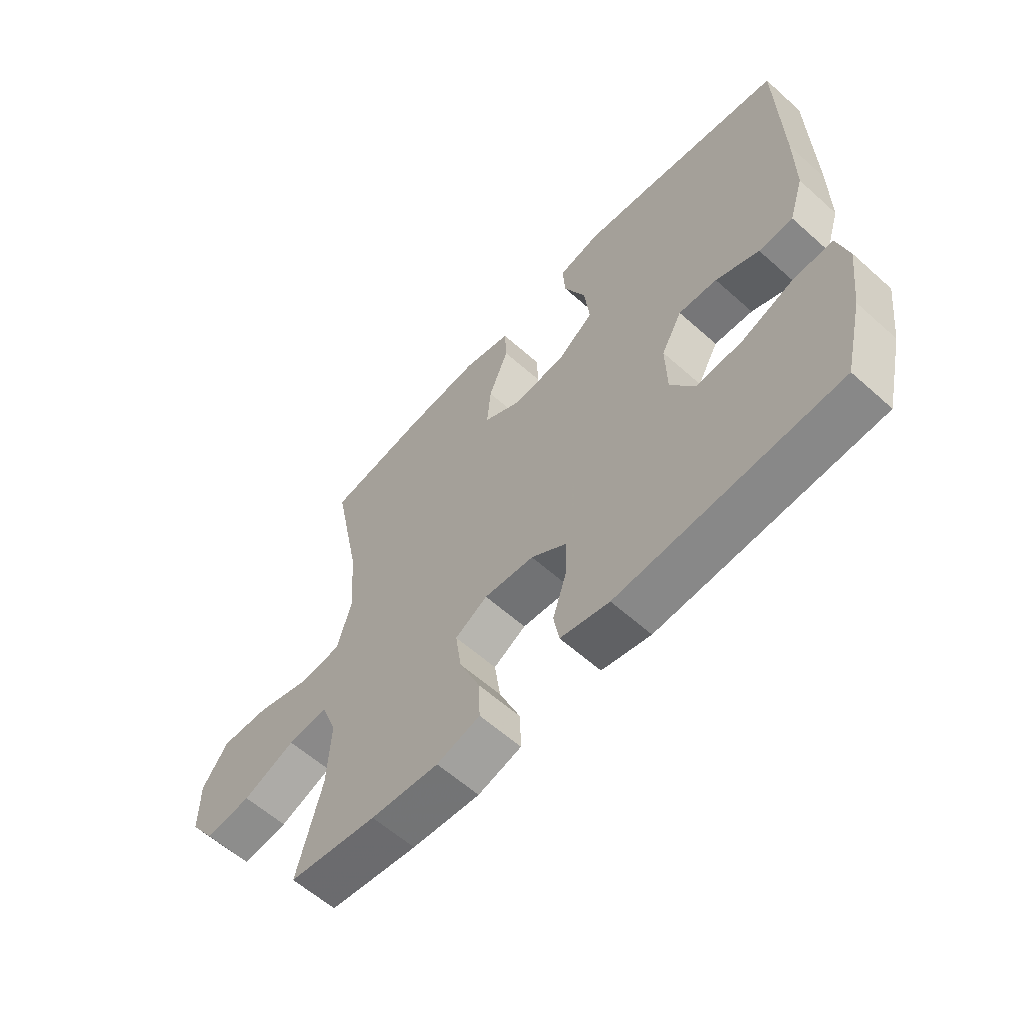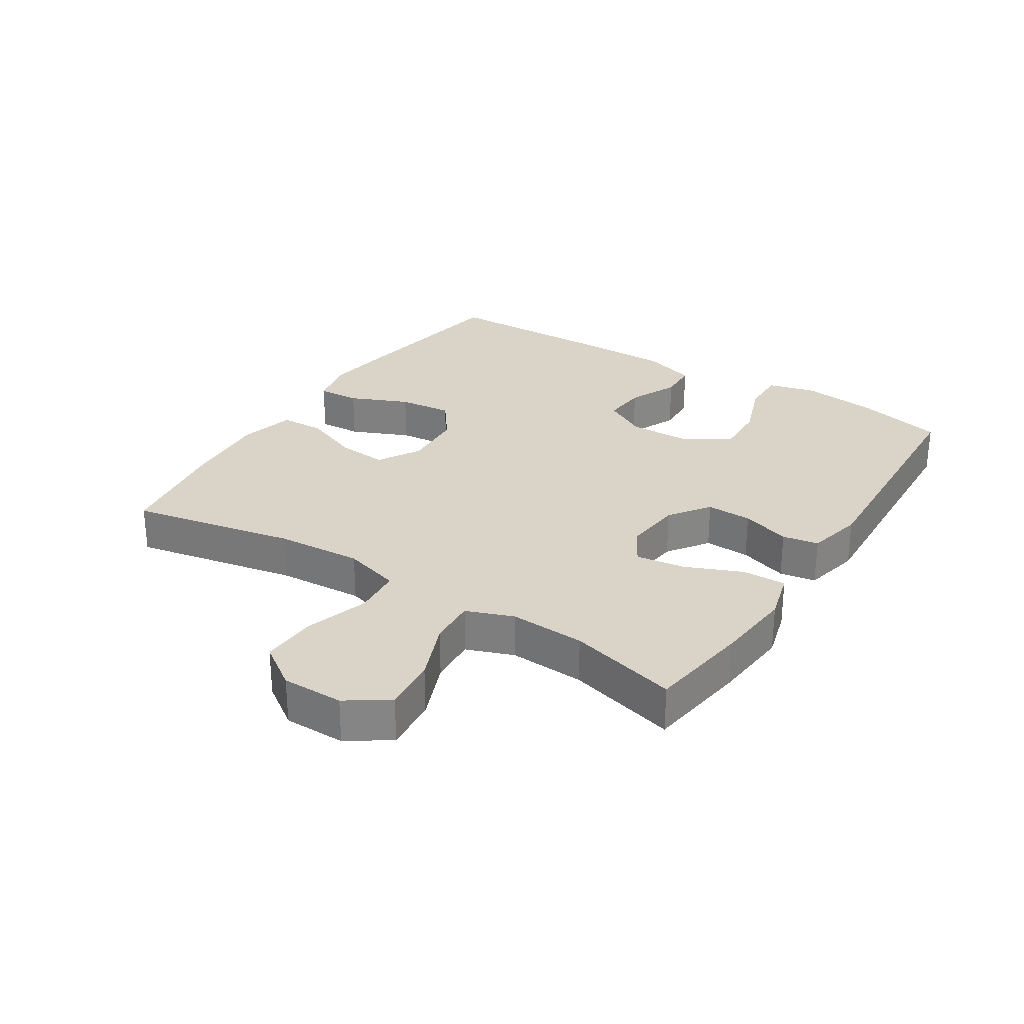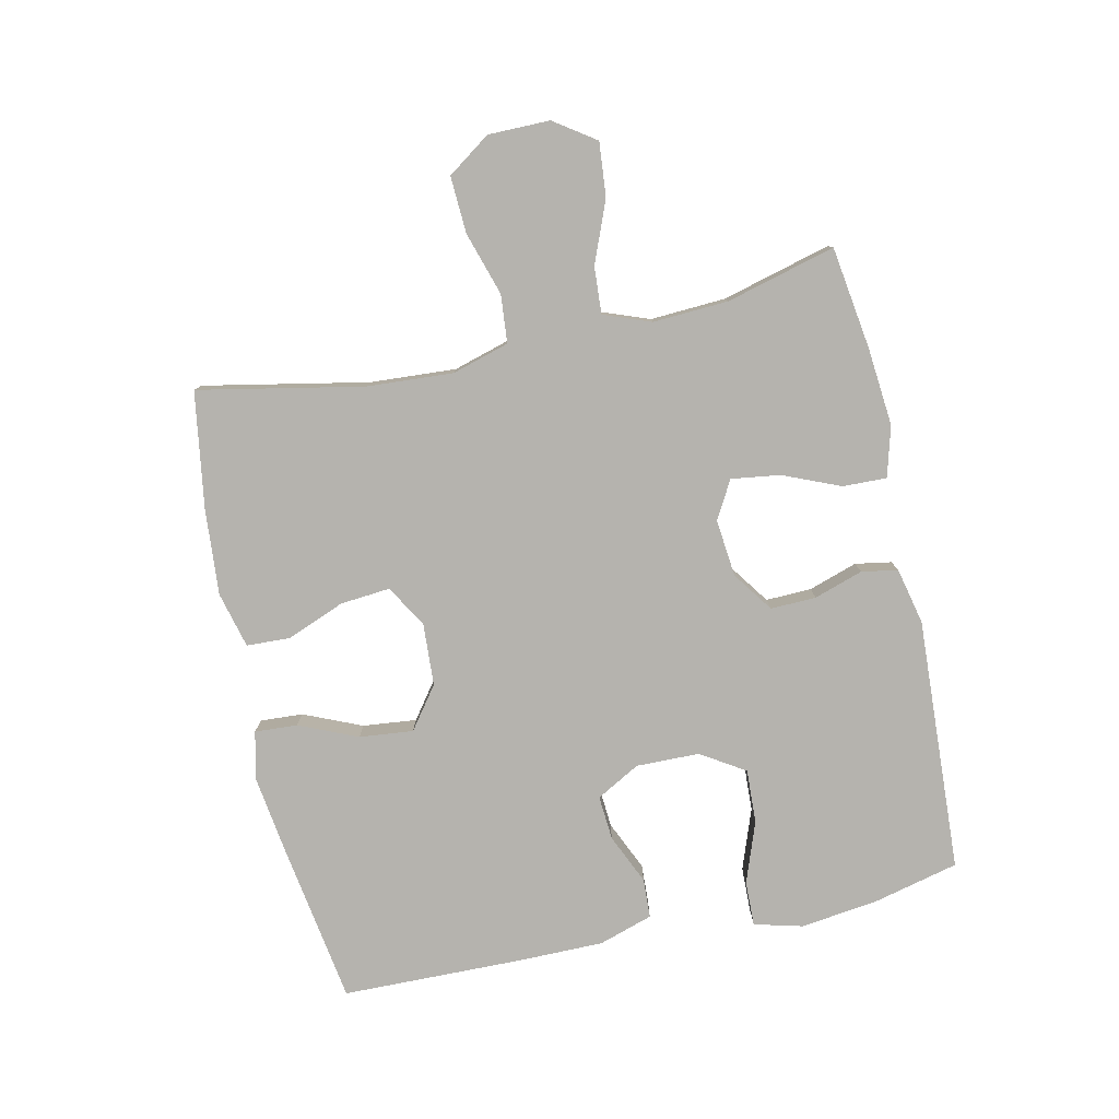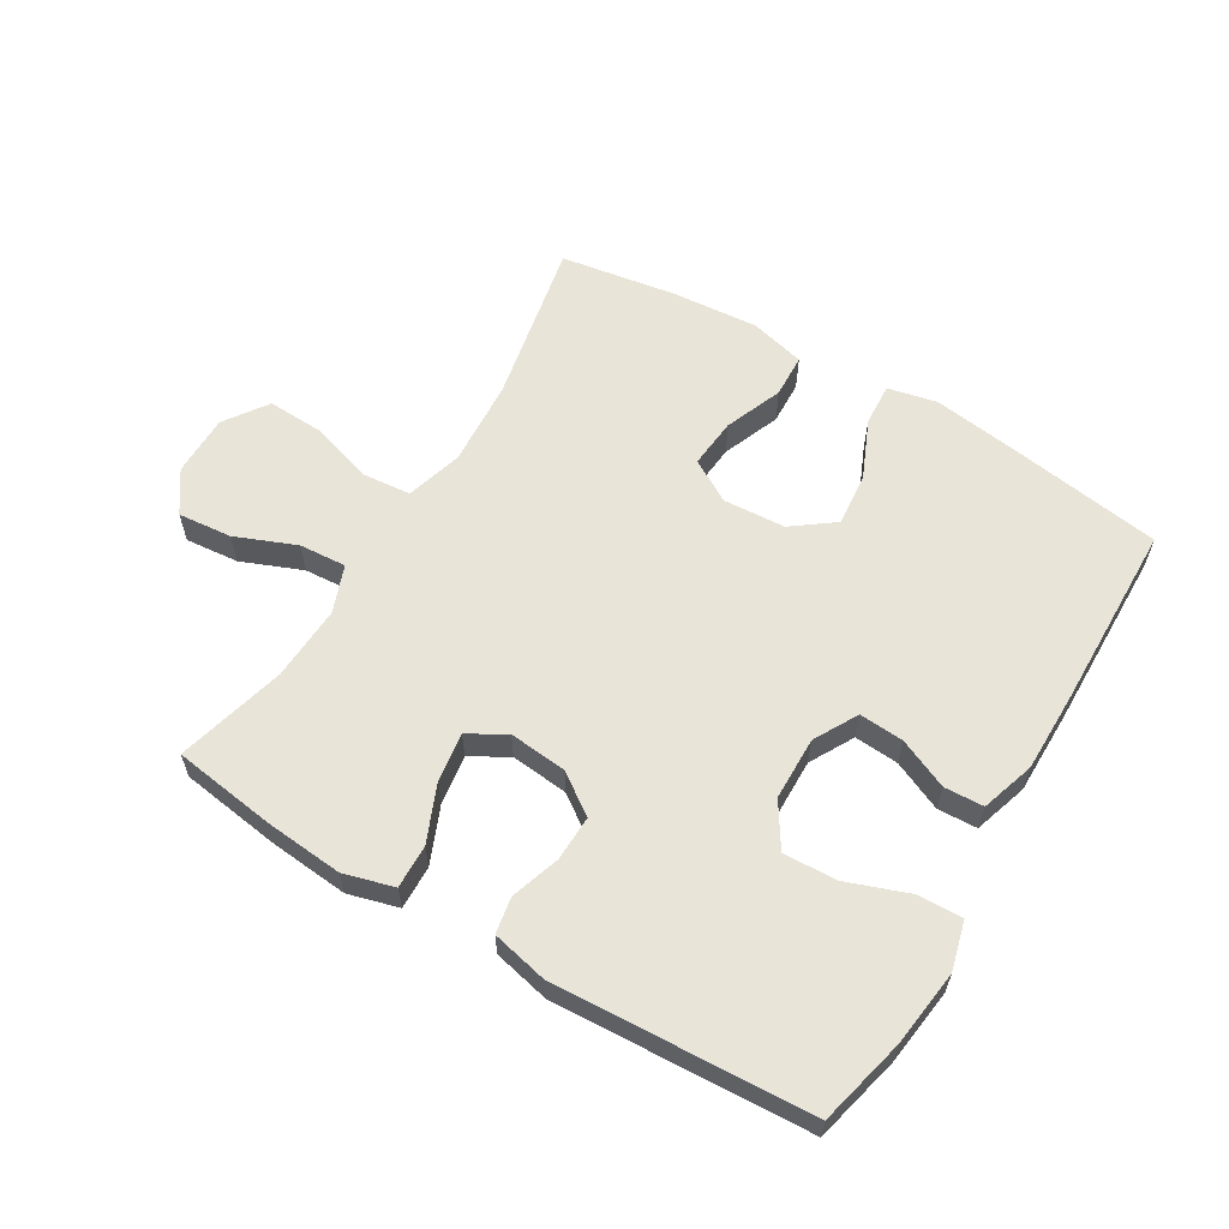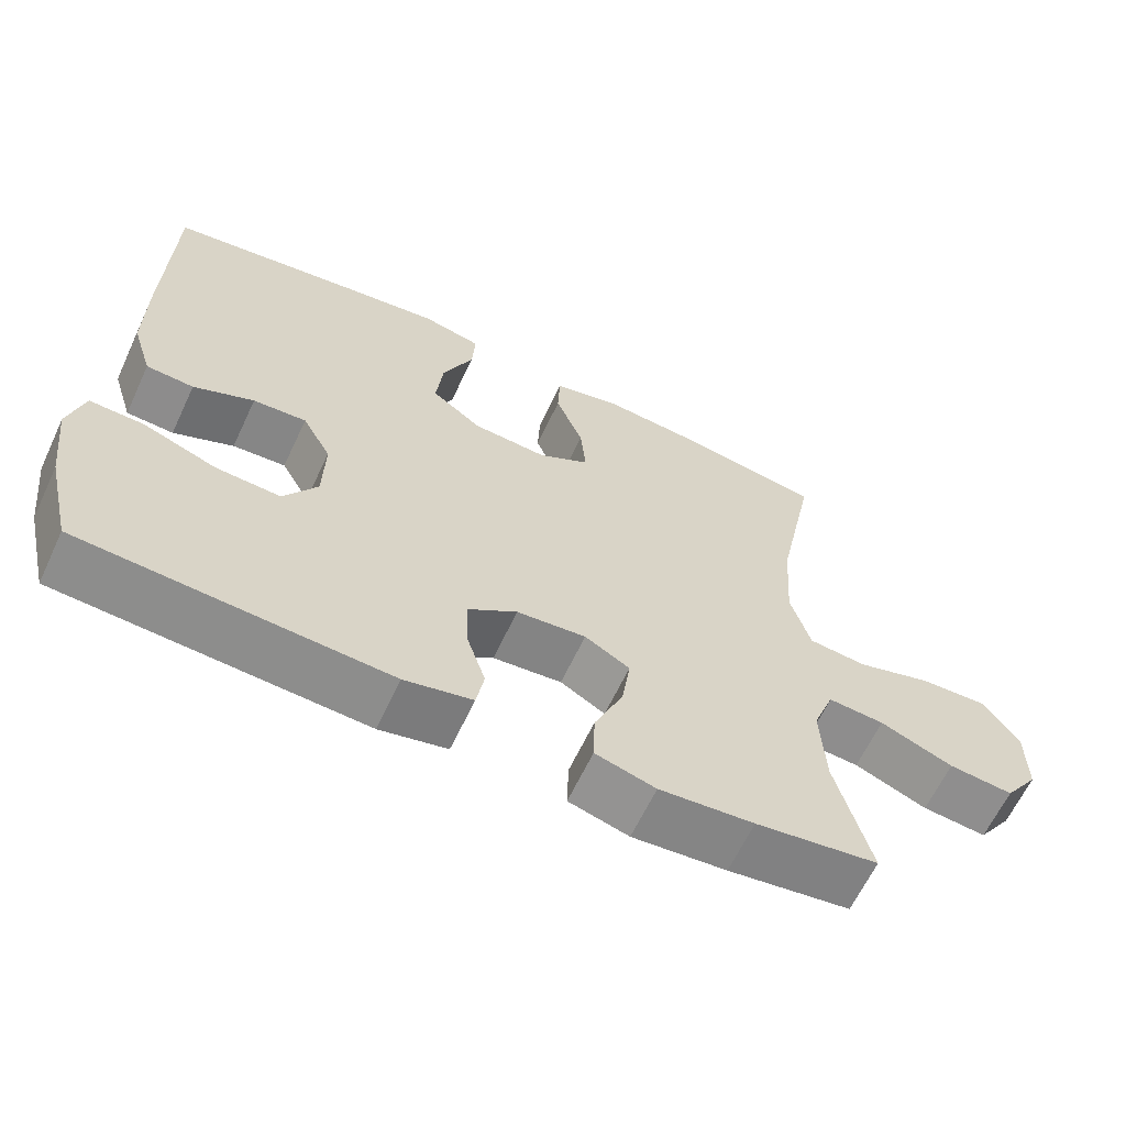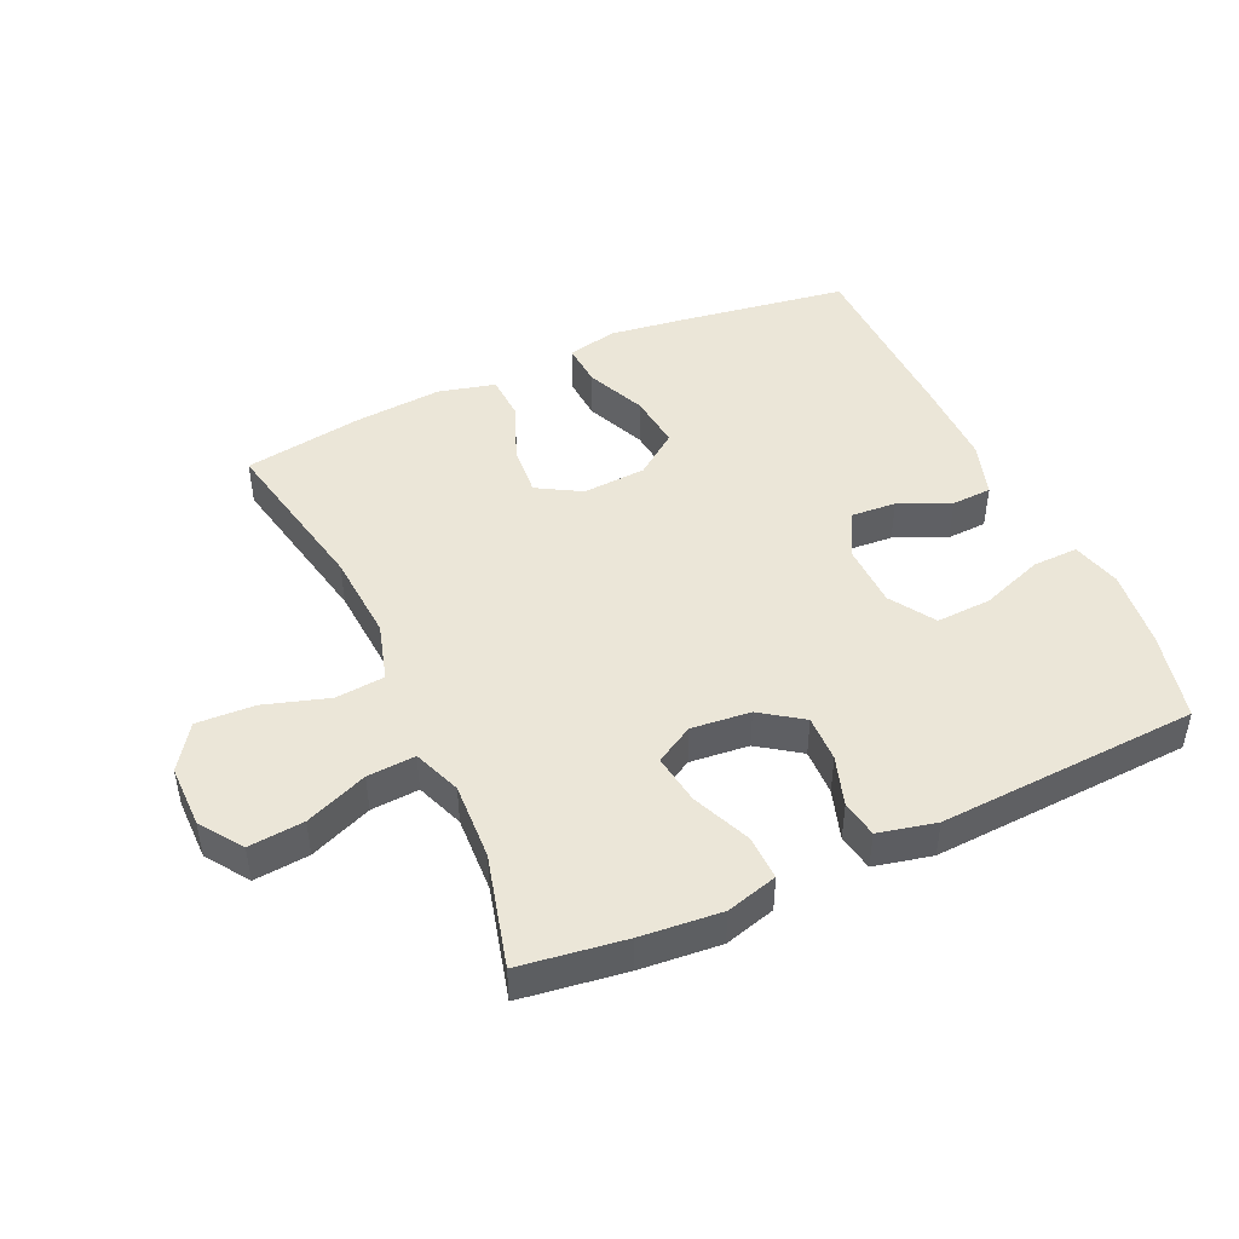
<metadata>
{"format":"obj","ext":"obj","renderer":"f3d","projection":"perspective","resolution":1024,"background":"white","views":[{"elev":-60.2,"azim":-132.4,"up":"+Z"},{"elev":28.4,"azim":122.7,"up":"+Y"},{"elev":-79.9,"azim":102.5,"up":"+Y"},{"elev":60.1,"azim":-149.1,"up":"+Y"},{"elev":-63.5,"azim":-25.2,"up":"+Z"},{"elev":46.3,"azim":155.4,"up":"+Y"}]}
</metadata>
<code>
v -0.5 0.07 0.5
v -0.246 0.07 0.539
v -0.122 0.07 0.556
v -0.045 0.07 0.539
v -0.049 0.07 0.472
v -0.089 0.07 0.38
v -0.098 0.07 0.295
v -0.032 0.07 0.246
v 0.066 0.07 0.24
v 0.133 0.07 0.279
v 0.126 0.07 0.358
v 0.09 0.07 0.449
v 0.093 0.07 0.518
v 0.181 0.07 0.54
v 0.317 0.07 0.529
v 0.5 0.07 0.5
v 0.448 0.07 0.241
v 0.439 0.07 0.105
v 0.465 0.07 0.015
v 0.541 0.07 0.008
v 0.641 0.07 0.039
v 0.73 0.07 0.043
v 0.777 0.07 -0.025
v 0.777 0.07 -0.122
v 0.732 0.07 -0.187
v 0.647 0.07 -0.179
v 0.551 0.07 -0.14
v 0.477 0.07 -0.135
v 0.449 0.07 -0.209
v 0.455 0.07 -0.328
v 0.5 0.07 -0.5
v 0.339 0.07 -0.523
v 0.215 0.07 -0.534
v 0.136 0.07 -0.512
v 0.138 0.07 -0.443
v 0.176 0.07 -0.353
v 0.187 0.07 -0.276
v 0.128 0.07 -0.242
v 0.037 0.07 -0.251
v -0.027 0.07 -0.296
v -0.025 0.07 -0.368
v 0 0.07 -0.445
v -0.01 0.07 -0.502
v -0.099 0.07 -0.522
v -0.5 0.07 -0.5
v -0.533 0.07 -0.363
v -0.548 0.07 -0.242
v -0.528 0.07 -0.166
v -0.457 0.07 -0.168
v -0.361 0.07 -0.203
v -0.276 0.07 -0.207
v -0.232 0.07 -0.138
v -0.23 0.07 -0.038
v -0.268 0.07 0.031
v -0.338 0.07 0.026
v -0.417 0.07 -0.009
v -0.479 0.07 -0.006
v -0.506 0.07 0.079
v -0.506 0.07 0.211
v -0.5 0 0.5
v -0.246 0 0.539
v -0.122 0 0.556
v -0.045 0 0.539
v -0.049 0 0.472
v -0.089 0 0.38
v -0.098 0 0.295
v -0.032 0 0.246
v 0.066 0 0.24
v 0.133 0 0.279
v 0.126 0 0.358
v 0.09 0 0.449
v 0.093 0 0.518
v 0.181 0 0.54
v 0.317 0 0.529
v 0.5 0 0.5
v 0.448 0 0.241
v 0.439 0 0.105
v 0.465 0 0.015
v 0.541 0 0.008
v 0.641 0 0.039
v 0.73 0 0.043
v 0.777 0 -0.025
v 0.777 0 -0.122
v 0.732 0 -0.187
v 0.647 0 -0.179
v 0.551 0 -0.14
v 0.477 0 -0.135
v 0.449 0 -0.209
v 0.455 0 -0.328
v 0.5 0 -0.5
v 0.339 0 -0.523
v 0.215 0 -0.534
v 0.136 0 -0.512
v 0.138 0 -0.443
v 0.176 0 -0.353
v 0.187 0 -0.276
v 0.128 0 -0.242
v 0.037 0 -0.251
v -0.027 0 -0.296
v -0.025 0 -0.368
v 0 0 -0.445
v -0.01 0 -0.502
v -0.099 0 -0.522
v -0.5 0 -0.5
v -0.533 0 -0.363
v -0.548 0 -0.242
v -0.528 0 -0.166
v -0.457 0 -0.168
v -0.361 0 -0.203
v -0.276 0 -0.207
v -0.232 0 -0.138
v -0.23 0 -0.038
v -0.268 0 0.031
v -0.338 0 0.026
v -0.417 0 -0.009
v -0.479 0 -0.006
v -0.506 0 0.079
v -0.506 0 0.211
f 55 56 57 58
f 54 55 58 59
f 47 48 49 50
f 47 50 51
f 46 47 51
f 45 46 51
f 44 45 51
f 41 42 43 44
f 40 41 44 51
f 39 40 51 52
f 33 34 35 36
f 33 36 37
f 30 31 32 33
f 29 30 33 37
f 28 29 37 38
f 24 25 26 27
f 24 27 28
f 23 24 28
f 20 21 22 23
f 19 20 23 28
f 18 19 28 38
f 14 15 16 17
f 11 12 13 14
f 10 11 14 17
f 9 10 17 18
f 3 4 5 6
f 3 6 7
f 2 3 7
f 54 59 1 2
f 53 54 2 7
f 52 53 7 8
f 18 38 39 52
f 8 9 18 52
f 117 116 115 114
f 118 117 114 113
f 109 108 107 106
f 110 109 106
f 110 106 105
f 110 105 104
f 110 104 103
f 103 102 101 100
f 110 103 100 99
f 111 110 99 98
f 95 94 93 92
f 96 95 92
f 92 91 90 89
f 96 92 89 88
f 97 96 88 87
f 86 85 84 83
f 87 86 83
f 87 83 82
f 82 81 80 79
f 87 82 79 78
f 97 87 78 77
f 76 75 74 73
f 73 72 71 70
f 76 73 70 69
f 77 76 69 68
f 65 64 63 62
f 66 65 62
f 66 62 61
f 61 60 118 113
f 66 61 113 112
f 67 66 112 111
f 111 98 97 77
f 111 77 68 67
f 1 60 61 2
f 2 61 62 3
f 3 62 63 4
f 4 63 64 5
f 5 64 65 6
f 6 65 66 7
f 7 66 67 8
f 8 67 68 9
f 9 68 69 10
f 10 69 70 11
f 11 70 71 12
f 12 71 72 13
f 13 72 73 14
f 14 73 74 15
f 15 74 75 16
f 16 75 76 17
f 17 76 77 18
f 18 77 78 19
f 19 78 79 20
f 20 79 80 21
f 21 80 81 22
f 22 81 82 23
f 23 82 83 24
f 24 83 84 25
f 25 84 85 26
f 26 85 86 27
f 27 86 87 28
f 28 87 88 29
f 29 88 89 30
f 30 89 90 31
f 31 90 91 32
f 32 91 92 33
f 33 92 93 34
f 34 93 94 35
f 35 94 95 36
f 36 95 96 37
f 37 96 97 38
f 38 97 98 39
f 39 98 99 40
f 40 99 100 41
f 41 100 101 42
f 42 101 102 43
f 43 102 103 44
f 44 103 104 45
f 45 104 105 46
f 46 105 106 47
f 47 106 107 48
f 48 107 108 49
f 49 108 109 50
f 50 109 110 51
f 51 110 111 52
f 52 111 112 53
f 53 112 113 54
f 54 113 114 55
f 55 114 115 56
f 56 115 116 57
f 57 116 117 58
f 58 117 118 59
f 59 118 60 1

</code>
